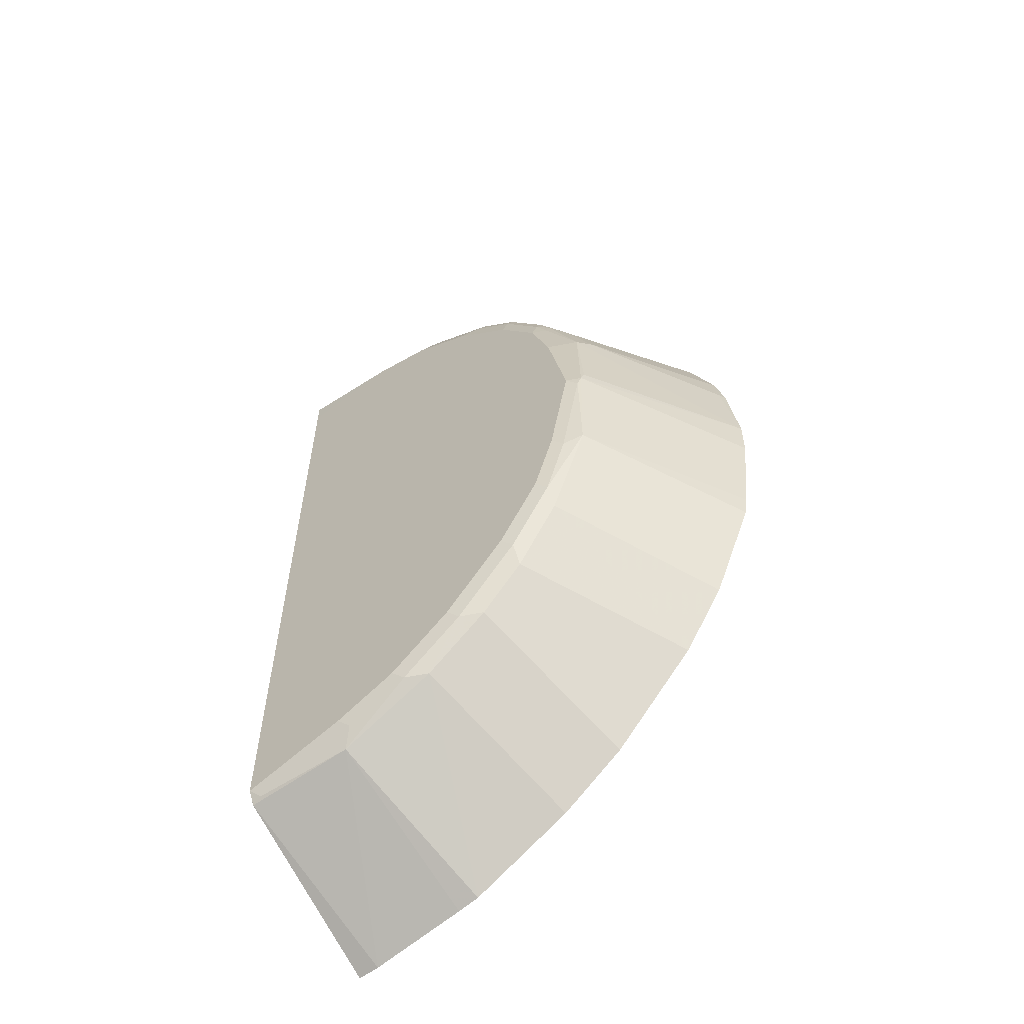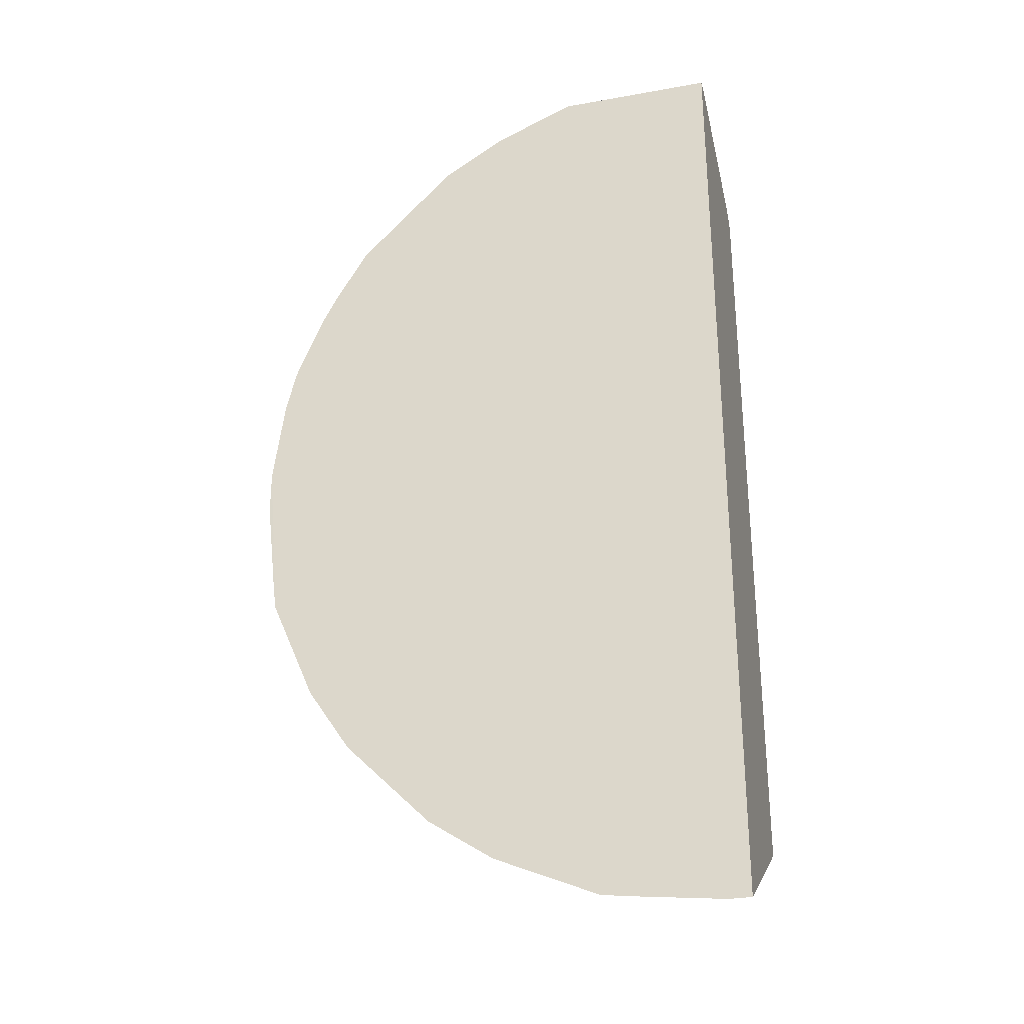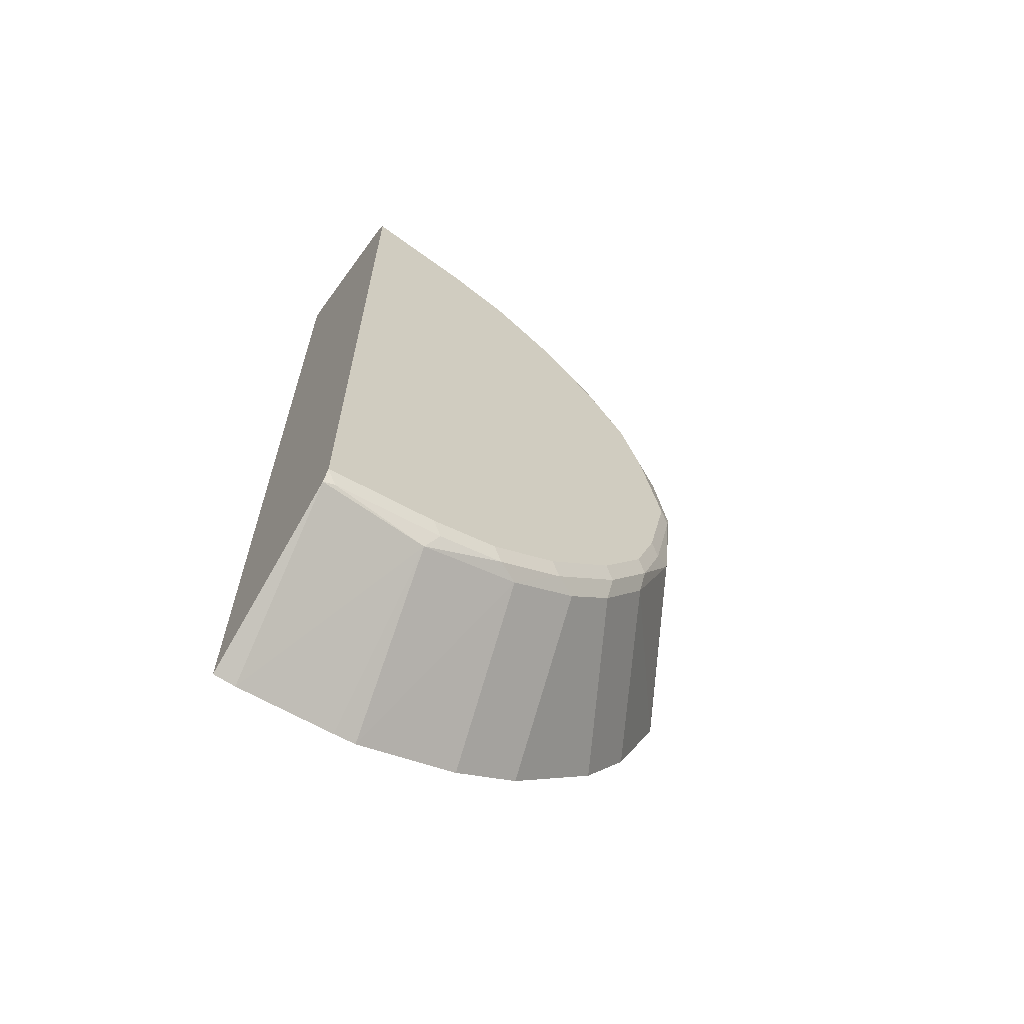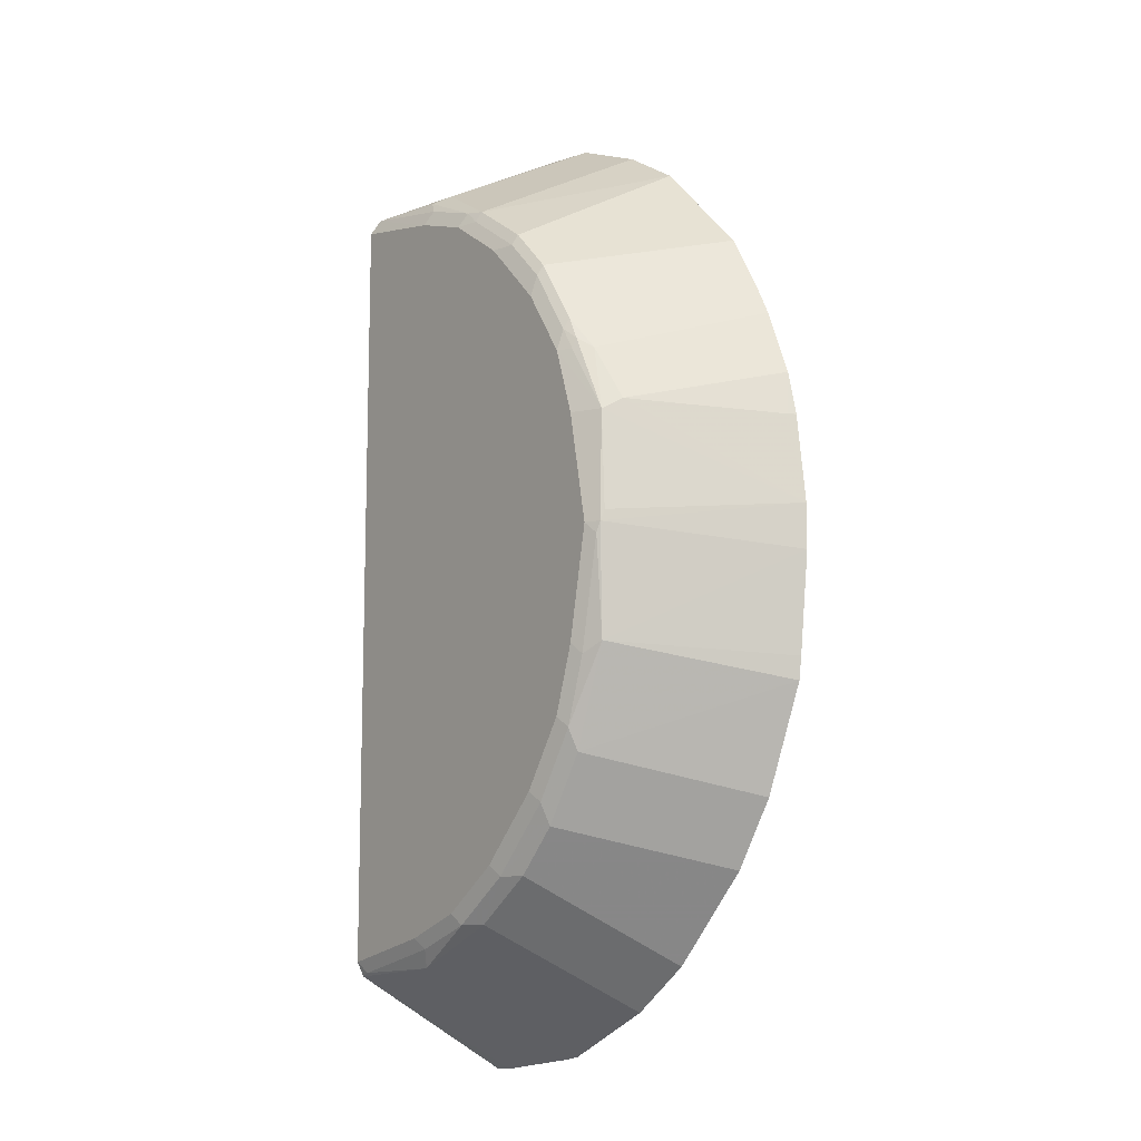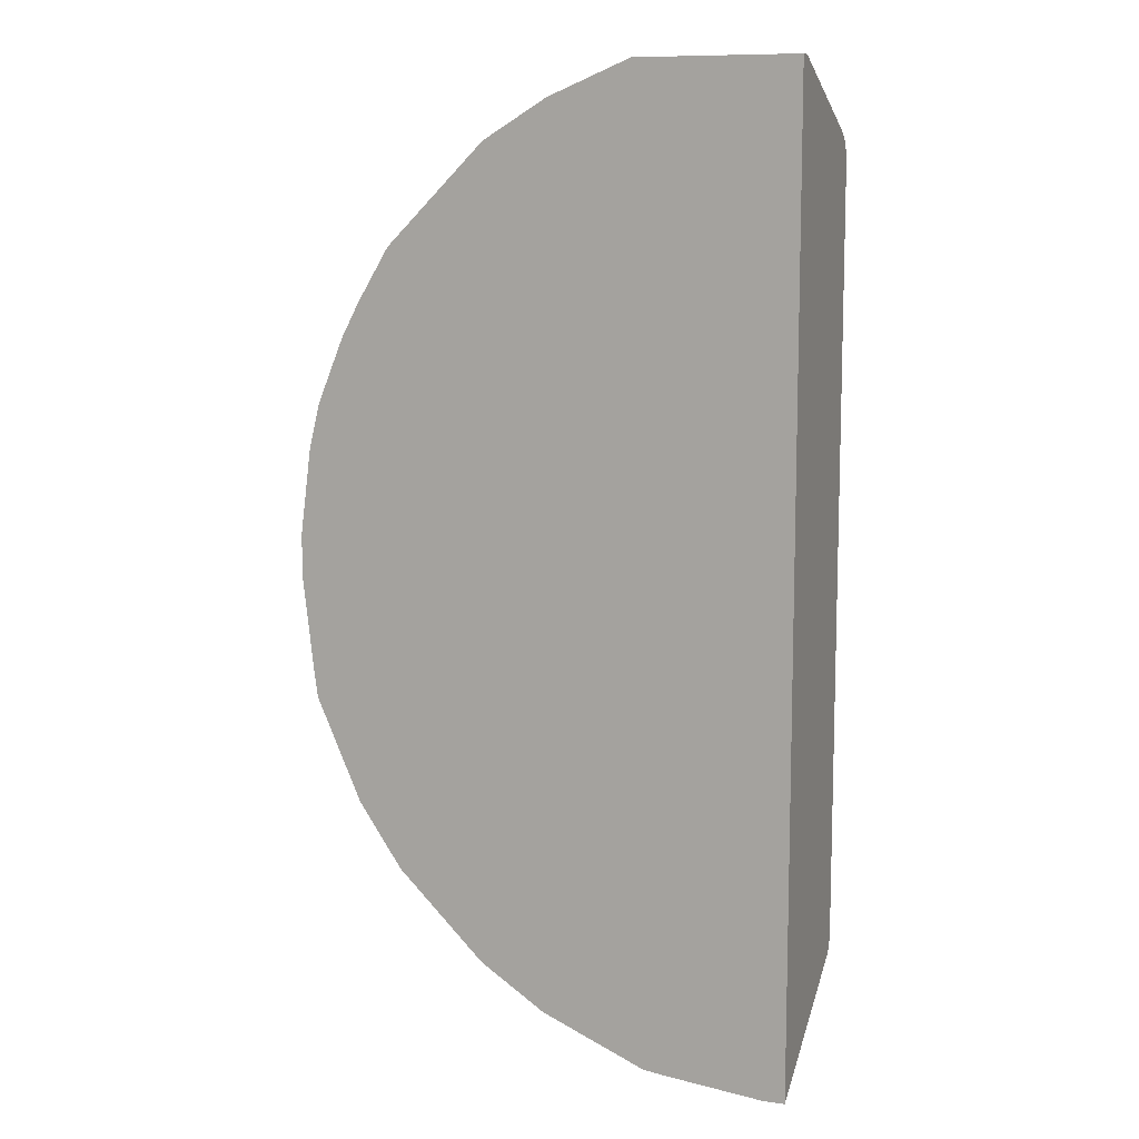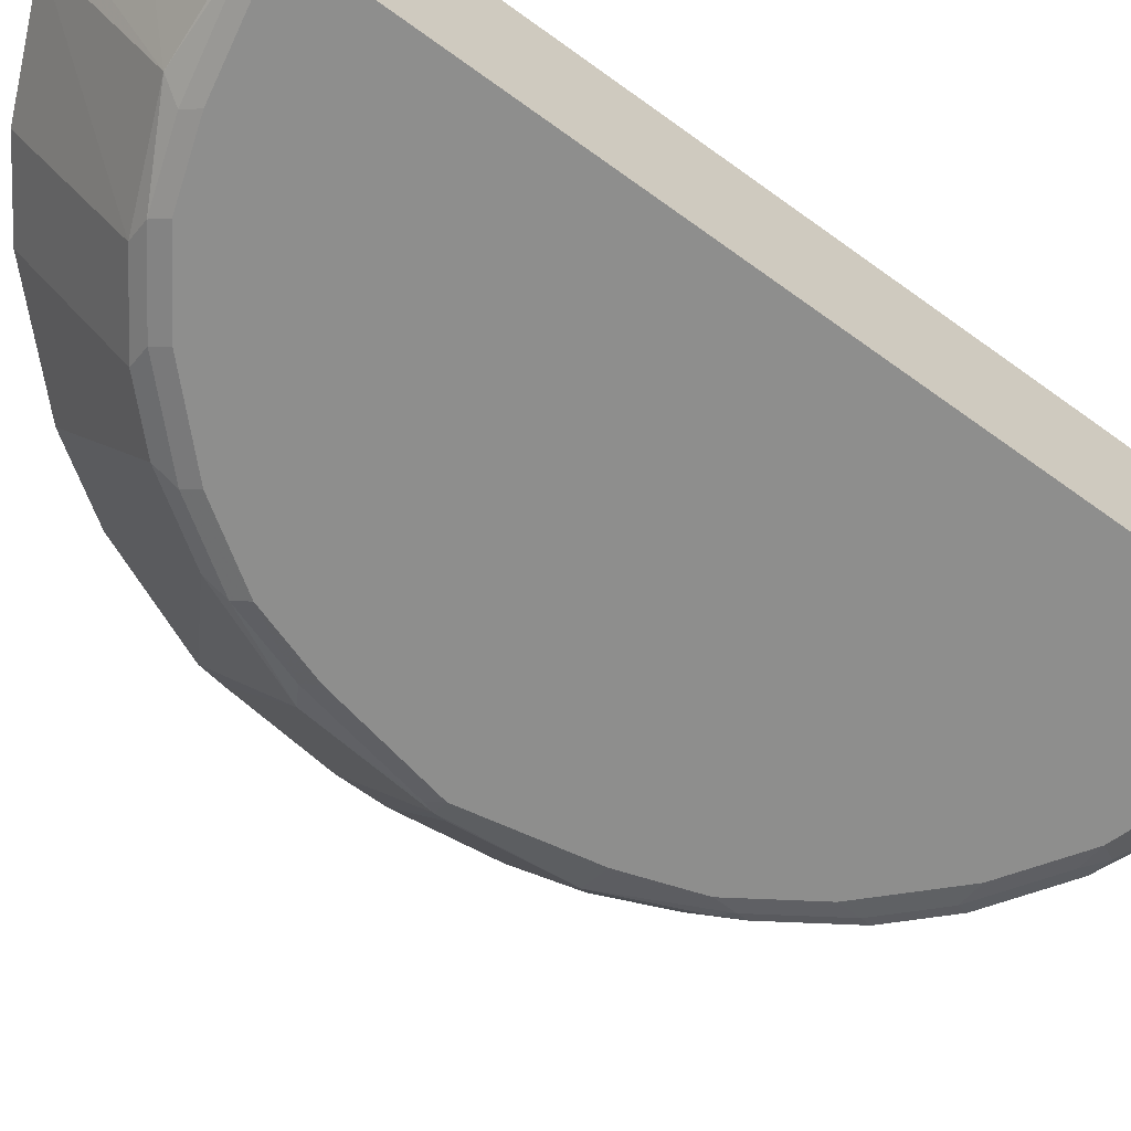
<metadata>
{"format":"obj","ext":"obj","renderer":"f3d","projection":"perspective","resolution":1024,"background":"white","views":[{"elev":-59.3,"azim":38.0,"up":"+Z"},{"elev":-29.6,"azim":-165.1,"up":"+Z"},{"elev":-66.0,"azim":-33.3,"up":"+Z"},{"elev":-11.1,"azim":53.9,"up":"+Z"},{"elev":9.9,"azim":-159.9,"up":"+Z"},{"elev":-64.9,"azim":-126.3,"up":"+Y"}]}
</metadata>
<code>
v -0.0001113 -0.7583 0.4363
v 0.4595 -0.7583 0.01999
v -6.633e-05 -0.7584 -0.4594
v 0.02026 -0.7584 -0.4594
v 2.361e-05 -0.9115 -0.3726
v -0.0001113 -0.9115 -0.3726
v -0.0001113 -0.9182 -0.3592
v 0.01001 -0.9132 -0.3693
v 0.09983 -0.9182 -0.3393
v 0.1098 -0.9132 -0.3493
v 0.09983 -0.9049 -0.3659
v 0.11 -0.7584 -0.4491
v 0.1305 -0.7584 -0.4463
v 0.2257 -0.7584 -0.4053
v 0.1896 -0.9032 -0.3293
v 0.1697 -0.9132 -0.3293
v 0.1597 -0.9182 -0.3194
v 0.2295 -0.9132 -0.2894
v 0.2495 -0.9032 -0.2894
v 0.2855 -0.7584 -0.3654
v 0.3654 -0.7584 -0.2855
v 0.2894 -0.9032 -0.2495
v 0.2894 -0.9132 -0.2295
v 0.2794 -0.9182 -0.2196
v 0.2196 -0.9182 -0.2794
v 0.3593 -0.9182 -1e-07
v 0.3194 -0.9182 -0.1597
v 0.3393 -0.9182 -0.0998
v 0.3493 -0.9132 -0.1098
v 0.3293 -0.9132 -0.1697
v 0.3659 -0.9049 -0.0998
v 0.3293 -0.9032 -0.1896
v 0.4053 -0.7584 -0.2257
v 0.4463 -0.7584 -0.1306
v 0.4492 -0.7584 -0.11
v 0.4594 -0.7584 -0.02027
v 0.3726 -0.9115 -1e-07
v 0.3692 -0.9132 -0.009998
v 0.3659 -0.9048 0.09982
v 0.3393 -0.9182 0.09982
v 0.3194 -0.9182 0.1597
v 0.3326 -0.9115 0.1597
v 0.3218 -0.9132 0.1796
v 0.3343 -0.9082 0.1697
v 0.3243 -0.9082 0.1896
v 0.3468 -0.8982 0.1597
v 0.3742 -0.8882 0.1098
v 0.4151 -0.7583 0.1996
v 0.3993 -0.7583 0.2299
v 0.3697 -0.7583 0.2794
v 0.2795 -0.7583 0.3697
v 0.2844 -0.9082 0.2495
v 0.2819 -0.9132 0.2395
v 0.2794 -0.9182 0.2196
v 0.2196 -0.9182 0.2794
v 0.242 -0.9132 0.2794
v 0.1821 -0.9132 0.3193
v 0.1597 -0.9182 0.3193
v 0.1663 -0.9115 0.3326
v 0.1847 -0.9082 0.3293
v 0.2445 -0.9082 0.2894
v 0.2212 -0.7583 0.4051
v 0.1065 -0.8915 0.3726
v 0.09315 -0.9048 0.3659
v 0.1065 -0.9115 0.3526
v 0.09981 -0.9182 0.3393
v 0.006682 -0.9115 0.3726
v 0.1026 -0.7699 0.4363
v -0.0001113 -0.8982 0.3792
v -0.0001113 -0.9102 0.3712
v -0.0001113 -0.7699 0.4363
v -0.0001113 -0.9182 0.3393
v -0.0001113 -0.9181 0.3593
v 0.1462 -0.7583 0.4363
v 0.4395 -0.7583 0.1397
v 0.4492 -0.7583 0.09982
v 0.4457 -0.7651 0.09982
v 0.3742 -0.9082 0.01002
f 56 53 61
f 60 62 63
f 56 61 60
f 53 52 61
f 52 51 61
f 60 61 51
f 60 51 62
f 68 67 63
f 64 59 60
f 65 59 64
f 65 66 59
f 65 67 66
f 65 64 67
f 57 56 60
f 64 63 67
f 64 60 63
f 57 60 59
f 46 47 48
f 57 58 55
f 69 67 68
f 46 39 47
f 46 48 49
f 46 49 45
f 49 50 45
f 49 48 50
f 50 48 51
f 52 45 50
f 52 43 45
f 53 43 52
f 53 41 43
f 53 54 41
f 53 55 54
f 56 55 53
f 57 55 56
f 57 59 58
f 69 70 67
f 78 37 2
f 69 68 71
f 74 51 1
f 51 2 1
f 48 2 51
f 75 2 48
f 76 2 75
f 76 77 2
f 76 75 77
f 77 75 47
f 77 47 2
f 39 2 47
f 39 78 2
f 39 37 78
f 44 42 39
f 75 48 47
f 32 34 31
f 62 51 74
f 62 74 63
f 68 63 74
f 68 74 1
f 71 68 1
f 71 1 70
f 70 1 72
f 73 70 72
f 73 67 70
f 73 66 67
f 73 72 66
f 69 71 70
f 66 72 55
f 58 59 66
f 7 55 72
f 26 55 7
f 41 55 26
f 54 55 41
f 40 41 26
f 7 72 1
f 58 66 55
f 44 39 46
f 52 50 51
f 44 45 43
f 16 11 15
f 16 10 11
f 16 17 10
f 16 18 17
f 16 15 18
f 15 19 18
f 15 20 19
f 15 14 20
f 20 14 2
f 20 2 21
f 20 21 19
f 22 19 21
f 18 19 22
f 18 22 23
f 18 23 24
f 15 11 13
f 15 13 14
f 13 2 14
f 12 4 2
f 44 46 45
f 2 3 1
f 4 3 2
f 5 3 4
f 6 3 5
f 6 1 3
f 6 7 1
f 25 18 24
f 6 5 7
f 8 9 7
f 8 10 9
f 8 11 10
f 8 5 11
f 5 4 11
f 12 11 4
f 12 2 13
f 8 7 5
f 25 17 18
f 12 13 11
f 17 24 7
f 35 31 34
f 35 36 31
f 35 2 36
f 36 2 37
f 36 37 31
f 38 31 37
f 29 38 26
f 38 37 26
f 39 26 37
f 39 40 26
f 39 41 40
f 42 41 39
f 42 43 41
f 25 24 17
f 44 43 42
f 35 34 2
f 33 21 2
f 29 31 38
f 33 34 32
f 9 10 17
f 33 2 34
f 24 26 7
f 27 26 24
f 28 26 27
f 9 17 7
f 28 27 29
f 30 29 27
f 30 31 29
f 28 29 26
f 30 32 31
f 30 23 32
f 30 24 23
f 30 27 24
f 32 23 22
f 32 22 21
f 33 32 21

</code>
